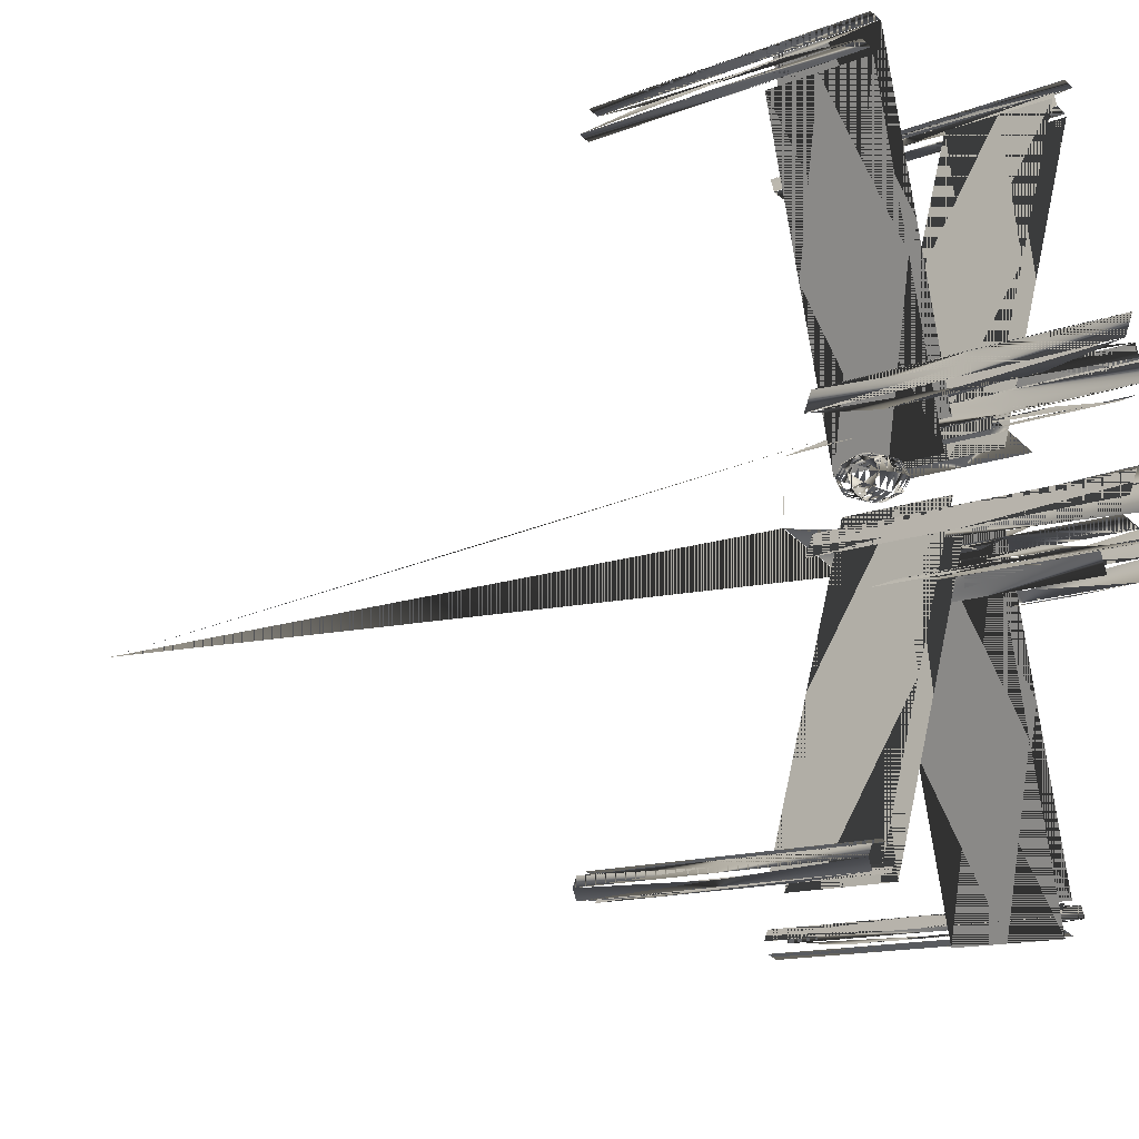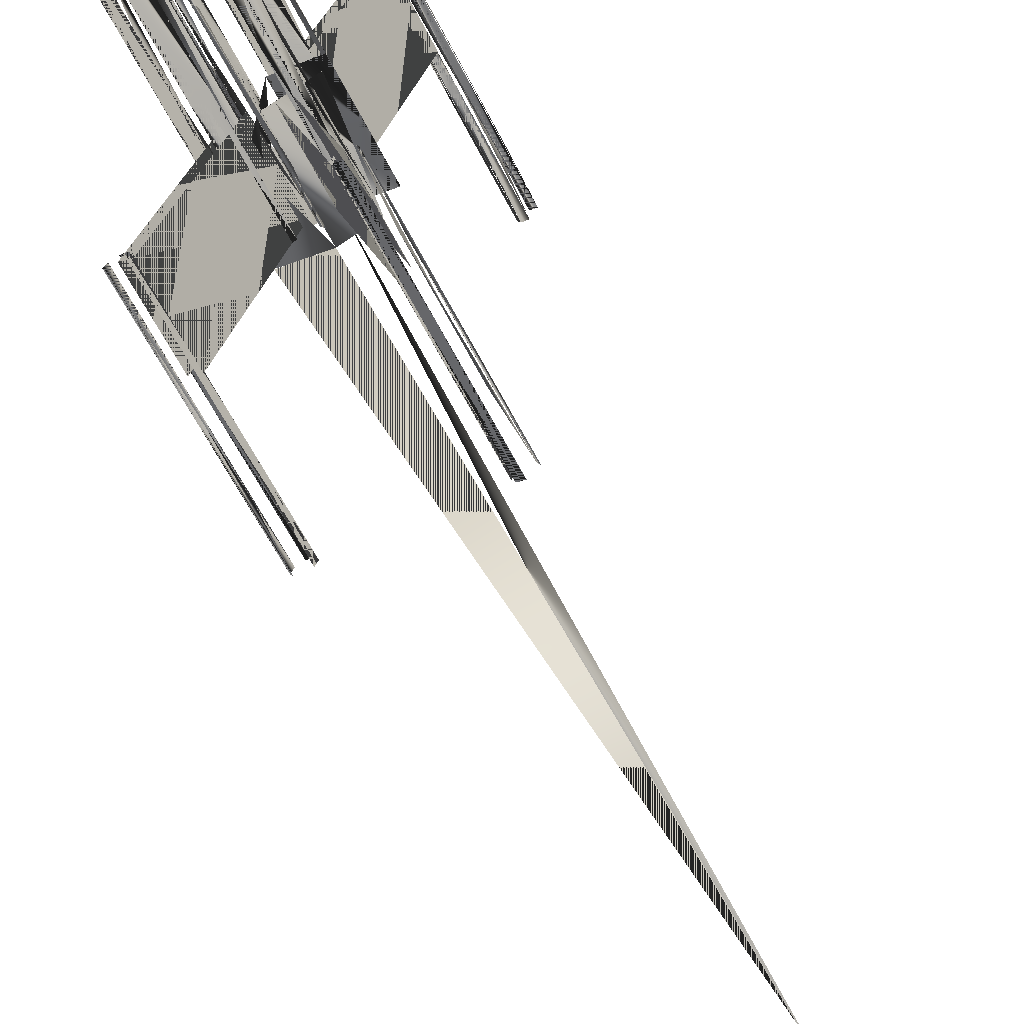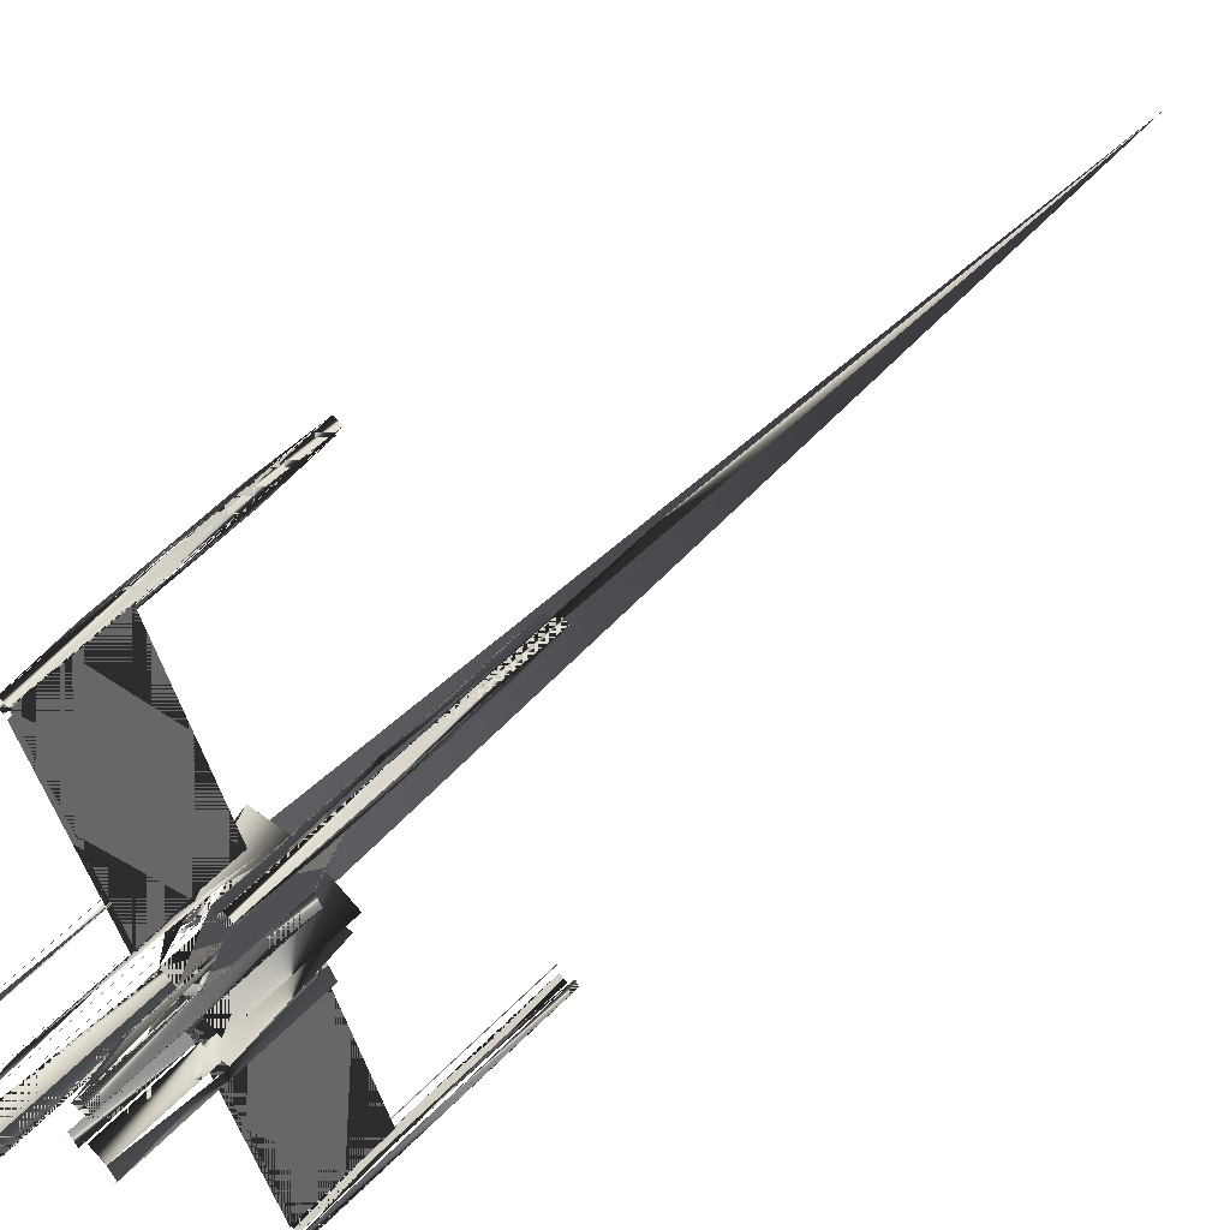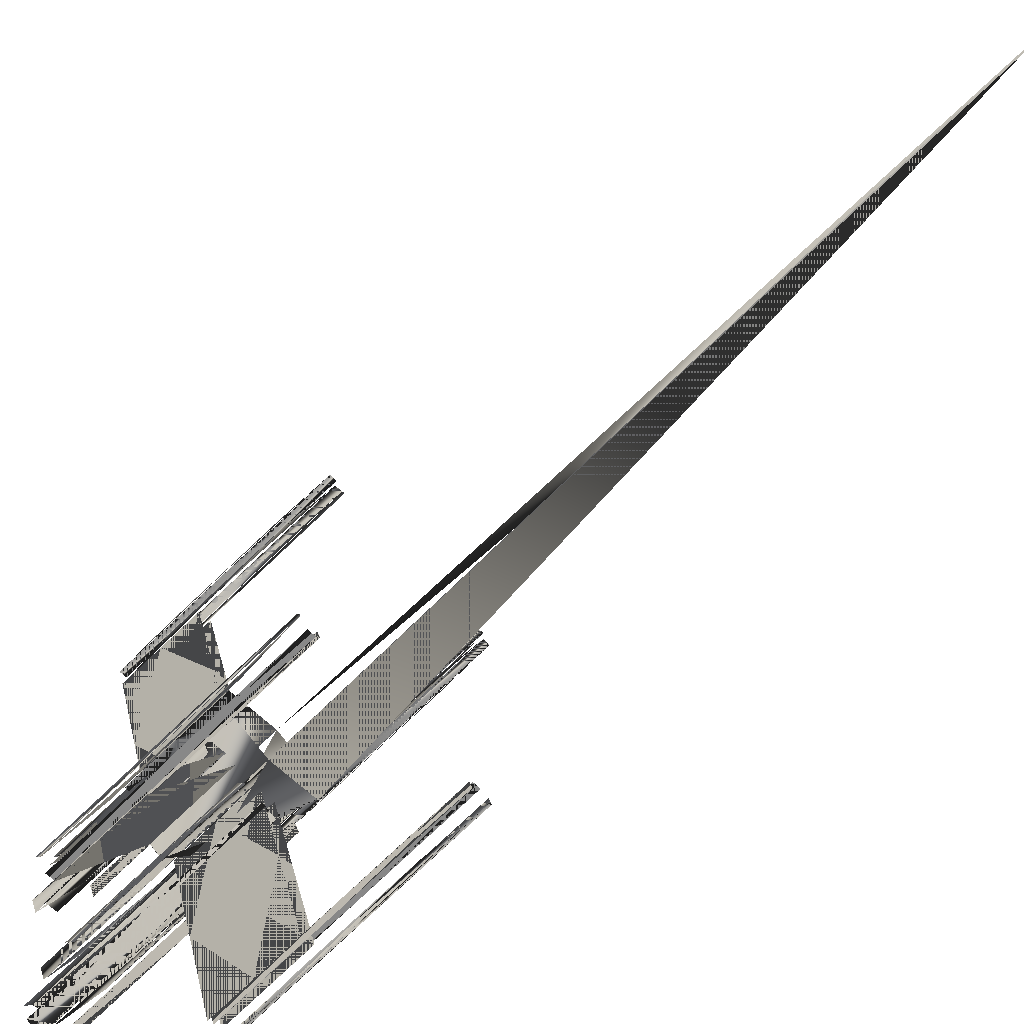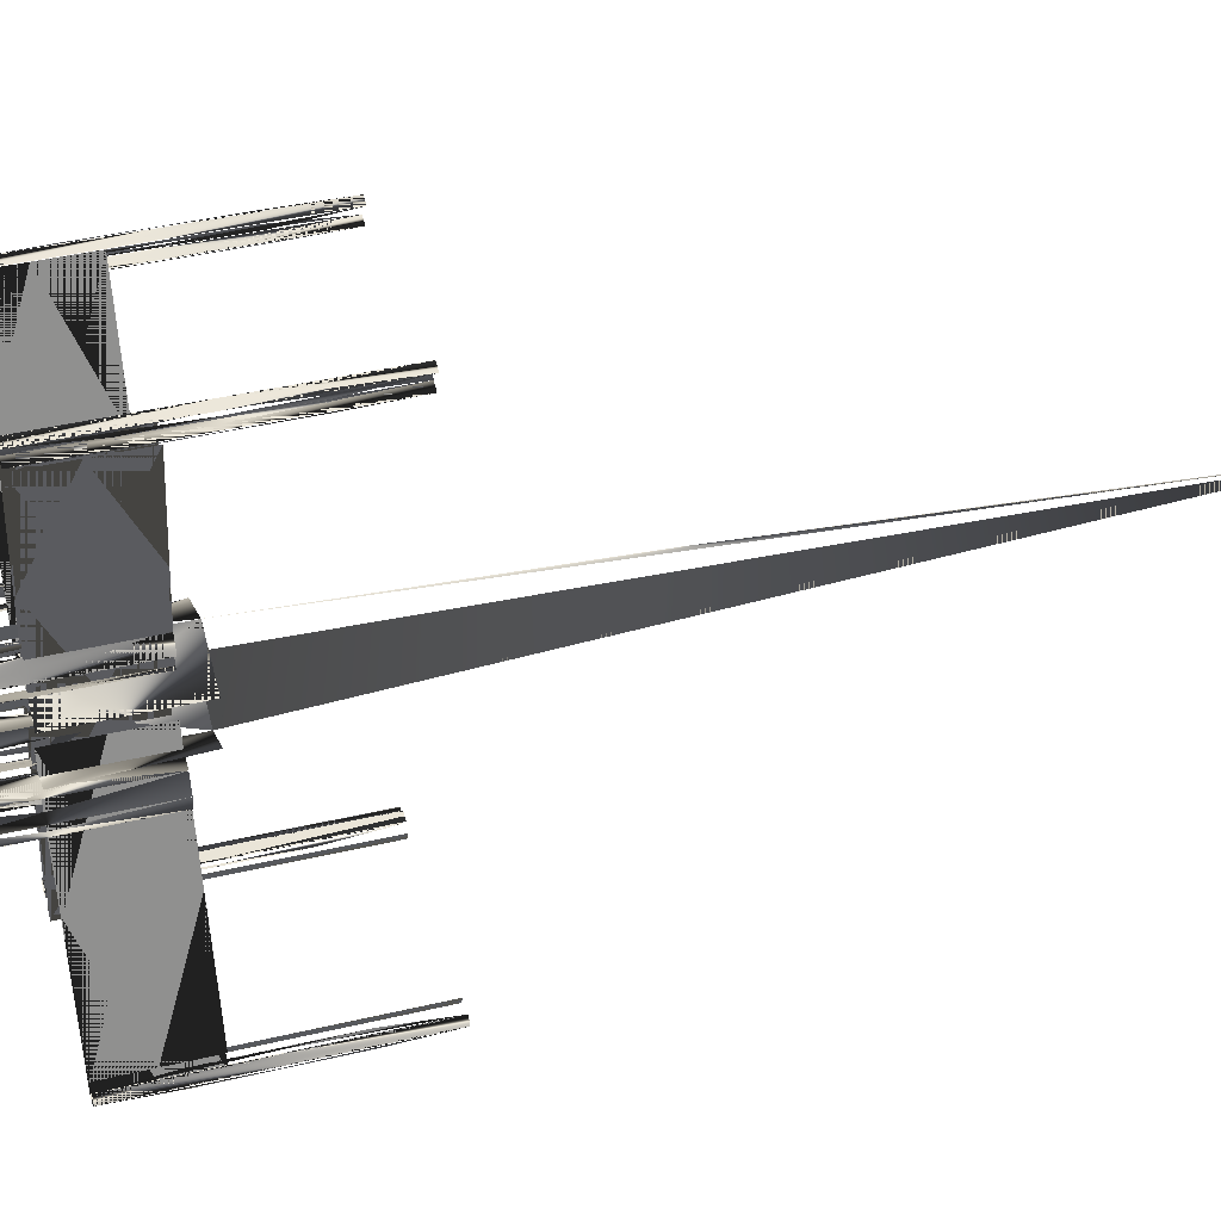
<metadata>
{"format":"obj","ext":"obj","renderer":"f3d","projection":"perspective","resolution":1024,"background":"white","views":[{"elev":-11.8,"azim":139.5,"up":"+Z"},{"elev":-66.5,"azim":-150.3,"up":"+Z"},{"elev":61.5,"azim":-133.2,"up":"+Z"},{"elev":-79.0,"azim":-44.8,"up":"+Z"},{"elev":39.0,"azim":-104.0,"up":"+Z"}]}
</metadata>
<code>
v 0.01416 -0.7815 0.008529
v 0.008586 -0.3352 0.02437
v 0.03729 -0.03712 -0.02188
v -0.01184 -0.03908 -0.04288
v -0.06076 -0.04052 -0.02139
v -0.06004 -0.04011 0.01047
v -0.01144 -0.03804 0.04209
v -0.05975 -0.0401 0.0106
v -0.04767 -0.04013 -0.02701
v -0.01184 -0.03906 -0.04288
v -0.04767 -0.04012 -0.02689
v 0.03614 -0.03715 -0.02188
v 0.01216 -0.03811 -0.0325
v 0.03648 -0.03702 -0.01138
v 0.0244 -0.03698 0.02622
v 0.01246 -0.03733 0.03147
v 0.03633 -0.03663 0.02061
v -0.05942 -0.03995 0.02109
v -0.01144 -0.03803 0.04209
v -0.0631 0.06619 0.01982
v -0.0633 0.06567 -0.02267
v -0.01552 0.06708 -0.04415
v 0.009386 0.0415 -0.03333
v 0.009682 0.04228 0.03039
v -0.01513 0.06811 0.04081
v 0.03474 -0.01496 0.05663
v 0.04089 -0.01493 0.04158
v 0.03572 0.04322 0.03339
v 0.01006 0.0422 0.0229
v 0.004599 -0.01637 0.02675
v -0.001551 -0.0164 0.0418
v -0.000437 0.04215 0.04859
v 0.02523 0.04316 0.05908
v 0.02664 0.2184 0.05383
v 0.03279 0.2185 0.03878
v 0.03167 0.1599 0.03199
v 0.006009 0.1589 0.0215
v -0.003506 0.217 0.02395
v -0.009656 0.217 0.039
v -0.00449 0.1588 0.04719
v 0.02117 0.1599 0.05767
v 0.04922 0.02733 -0.002142
v 0.04542 0.01444 -0.00157
v 0.0453 0.01867 0.004279
v 0.045 0.02788 0.006378
v 0.04468 0.03669 0.003498
v 0.04453 0.03992 -0.002674
v 0.04465 0.03569 -0.00852
v 0.04496 0.02648 -0.01062
v 0.04528 0.01768 -0.00774
v 0.04133 0.01005 -0.001362
v 0.04117 0.01568 0.006432
v 0.04076 0.02797 0.00923
v 0.04033 0.0397 0.005391
v 0.04014 0.04402 -0.002836
v 0.0403 0.03839 -0.01063
v 0.04071 0.0261 -0.01343
v 0.04114 0.01436 -0.00959
v 0.03717 0.007428 -0.001234
v 0.03699 0.01388 0.007697
v 0.03652 0.02796 0.0109
v 0.03603 0.0414 0.006506
v 0.03581 0.04635 -0.002921
v 0.03599 0.03989 -0.01185
v 0.03646 0.02582 -0.01506
v 0.03695 0.01237 -0.01066
v 0.03298 0.005937 -0.001155
v 0.03279 0.01284 0.008395
v 0.03228 0.02788 0.01182
v 0.03176 0.04226 0.007119
v 0.03153 0.04754 -0.002958
v 0.03172 0.04064 -0.0125
v 0.03222 0.0256 -0.01593
v 0.03274 0.01122 -0.01123
v 0.02875 0.005358 -0.001114
v 0.02856 0.0124 0.008633
v 0.02804 0.02776 0.01213
v 0.02977 0.03875 0.0084
v 0.02727 0.04783 -0.002952
v 0.02746 0.04078 -0.0127
v 0.02798 0.02542 -0.0162
v 0.02851 0.01075 -0.0114
v 0.02449 0.005643 -0.001112
v 0.0243 0.01254 0.008438
v 0.0238 0.02759 0.01186
v 0.02328 0.04197 0.007165
v 0.02304 0.04725 -0.002911
v 0.02323 0.04035 -0.01246
v 0.02374 0.0253 -0.01589
v 0.02426 0.01093 -0.01119
v 0.02021 0.00684 -0.001148
v 0.02003 0.01329 0.007786
v 0.01955 0.02737 0.01099
v 0.01907 0.04081 0.006592
v 0.01885 0.04576 -0.002832
v 0.01903 0.0393 -0.01176
v 0.0195 0.02523 -0.01497
v 0.01999 0.01178 -0.01057
v 0.01588 0.009164 -0.001233
v 0.01572 0.0148 0.006564
v 0.01531 0.02709 0.009362
v 0.01488 0.03882 0.005524
v 0.01469 0.04314 -0.002704
v 0.01485 0.0375 -0.0105
v 0.01526 0.02522 -0.0133
v 0.01569 0.01348 -0.009461
v 0.01149 0.01326 -0.001395
v 0.01137 0.01749 0.004454
v 0.01106 0.02671 0.006554
v 0.01074 0.03551 0.003673
v 0.0106 0.03875 -0.002499
v 0.01072 0.03452 -0.008345
v 0.01103 0.0253 -0.01044
v 0.01134 0.0165 -0.007563
v 0.006802 0.02586 -0.001924
v 0.00662 0.06872 0.029
v 0.06229 0.07331 0.25
v 0.06524 -0.0116 0.251
v 0.009568 -0.01619 0.03002
v 0.01336 0.06869 0.00675
v 0.06904 0.07328 0.2277
v 0.07198 -0.01163 0.2287
v 0.01631 -0.01622 0.007769
v -0.0877 0.06798 0.2395
v -0.02642 0.06756 0.02747
v -0.02347 -0.01736 0.02849
v -0.08475 -0.01694 0.2406
v -0.09987 0.06745 0.2306
v -0.03859 0.06703 0.01856
v -0.03564 -0.01789 0.01958
v -0.09692 -0.01747 0.2316
v -0.09016 0.06217 -0.236
v -0.03446 0.06676 -0.01508
v -0.03151 -0.01814 -0.01406
v -0.08721 -0.02273 -0.235
v -0.08342 0.06214 -0.2583
v -0.02772 0.06673 -0.03733
v -0.02477 -0.01818 -0.03631
v -0.08047 -0.02276 -0.2573
v 0.006648 0.06819 -0.01584
v 0.06793 0.06777 -0.2279
v 0.07088 -0.01715 -0.2269
v 0.009596 -0.01673 -0.01482
v -0.00552 0.06766 -0.02476
v 0.05576 0.06724 -0.2368
v 0.05871 -0.01768 -0.2358
v -0.002572 -0.01726 -0.02374
v -0.01828 -0.01669 0.06751
v -0.01213 -0.01666 0.05246
v -0.02741 0.02509 0.03389
v -0.03345 -0.01766 0.03132
v -0.04844 -0.0181 0.03762
v -0.05459 -0.01813 0.05267
v -0.0483 -0.01774 0.06766
v -0.04225 0.02501 0.07022
v -0.02417 0.1531 0.06547
v -0.01802 0.1531 0.05042
v -0.03036 0.11 0.03287
v -0.03935 0.1521 0.02928
v -0.05434 0.1517 0.03558
v -0.06048 0.1517 0.05063
v -0.0542 0.1521 0.06562
v -0.0452 0.1099 0.0692
v -0.01717 0.02447 -0.04673
v -0.01262 -0.01797 -0.05375
v -0.01891 -0.01837 -0.06874
v -0.04291 0.02327 -0.07225
v -0.04893 -0.01941 -0.06859
v -0.05508 -0.01944 -0.05353
v -0.04879 -0.01904 -0.03855
v -0.03375 -0.01844 -0.0324
v -0.02012 0.1094 -0.04775
v -0.01852 0.1518 -0.05579
v -0.02481 0.1514 -0.07078
v -0.04586 0.1082 -0.07326
v -0.05483 0.1504 -0.07063
v -0.06098 0.1504 -0.05557
v -0.05469 0.1508 -0.04058
v -0.03965 0.1514 -0.03444
v 0.03435 -0.016 -0.02835
v 0.0405 -0.01597 -0.0434
v 0.02466 0.04169 -0.06216
v 0.01917 -0.01697 -0.06453
v 0.004187 -0.01741 -0.05823
v -0.000843 0.04112 -0.03639
v 0.004327 -0.01705 -0.02819
v 0.009822 0.04161 -0.02582
v 0.02624 0.2174 -0.03115
v 0.03239 0.2175 -0.0462
v 0.02061 0.1584 -0.06356
v 0.01107 0.2165 -0.06734
v -0.003919 0.216 -0.06104
v -0.01007 0.216 -0.04599
v -0.003779 0.2164 -0.031
v 0.01126 0.217 -0.02485
v 0.0842 -0.1653 -0.2149
v 0.08728 -0.1653 -0.2224
v 0.08413 -0.1655 -0.2299
v 0.07835 -0.1073 -0.2321
v 0.06913 -0.166 -0.2298
v 0.06606 -0.166 -0.2223
v 0.0692 -0.1658 -0.2148
v 0.07672 -0.1655 -0.2117
v 0.0761 0.06816 -0.2177
v 0.07917 0.06817 -0.2252
v 0.07603 0.06797 -0.2327
v 0.07429 0.009455 -0.2335
v 0.06102 0.06745 -0.2326
v 0.05795 0.06744 -0.2251
v 0.06109 0.06764 -0.2176
v 0.06861 0.06793 -0.2145
v -0.07512 -0.1711 -0.2353
v -0.07204 -0.1711 -0.2428
v -0.07519 -0.1713 -0.2503
v -0.08271 -0.1716 -0.2534
v -0.09376 -0.1134 -0.2472
v -0.09327 -0.1718 -0.2427
v -0.09012 -0.1716 -0.2352
v -0.08839 -0.1131 -0.2344
v -0.08323 0.06238 -0.2381
v -0.08015 0.06239 -0.2456
v -0.0833 0.0622 -0.2531
v -0.09081 0.0619 -0.2562
v -0.09781 0.003298 -0.2486
v -0.1014 0.06166 -0.2455
v -0.09823 0.06186 -0.238
v -0.09245 0.003638 -0.2358
v -0.08396 -0.1071 0.2488
v -0.0804 -0.1655 0.2458
v -0.08354 -0.1657 0.2383
v -0.09105 -0.166 0.2352
v -0.09682 -0.1077 0.2361
v -0.1021 -0.1078 0.2489
v -0.09846 -0.166 0.2533
v -0.09094 -0.1657 0.2564
v -0.08801 0.009561 0.2474
v -0.0885 0.06792 0.243
v -0.09165 0.06772 0.2355
v -0.09916 0.06743 0.2324
v -0.1009 0.008961 0.2347
v -0.1061 0.008933 0.2475
v -0.1066 0.06739 0.2505
v -0.09905 0.06768 0.2536
v 0.0806 -0.1014 0.2533
v 0.08585 -0.1013 0.2405
v 0.0863 -0.1598 0.2375
v 0.07879 -0.1601 0.2344
v 0.07302 -0.1018 0.2352
v 0.06778 -0.1019 0.2481
v 0.07137 -0.1601 0.2525
v 0.07889 -0.1598 0.2556
v 0.07655 0.01535 0.2519
v 0.08179 0.01538 0.2391
v 0.07819 0.07364 0.2347
v 0.07068 0.07334 0.2316
v 0.06897 0.01487 0.2338
v 0.06372 0.01484 0.2467
v 0.06327 0.0733 0.2497
v 0.07078 0.0736 0.2528
v -0.0598 -0.04023 -0.000273
v 0.02415 -0.03764 -0.02737
v 0.03653 -0.03689 -0.000512
v -0.03543 -0.039 0.03184
f 2 7 1
f 1 7 2
f 4 3 1
f 1 3 4
f 4 9 11
f 261 13 12
f 15 17 16
f 263 7 19
f 18 19 25
f 20 25 19
f 10 11 21
f 22 21 11
f 19 17 24
f 25 24 17
f 34 41 33
f 26 33 41
f 35 34 26
f 27 26 34
f 38 37 29
f 30 29 37
f 39 38 30
f 31 30 38
f 45 44 42
f 42 44 45
f 49 48 42
f 42 48 49
f 51 58 50
f 52 51 43
f 53 52 44
f 54 53 45
f 55 54 46
f 56 55 47
f 57 56 48
f 58 57 49
f 60 59 51
f 61 60 52
f 62 61 53
f 64 63 55
f 65 64 56
f 66 65 57
f 68 67 59
f 69 68 60
f 70 69 61
f 72 71 63
f 73 72 64
f 74 73 65
f 76 75 67
f 77 76 68
f 78 77 69
f 80 79 71
f 81 80 72
f 82 81 73
f 76 75 83
f 77 76 84
f 80 79 87
f 82 81 89
f 84 83 91
f 85 84 92
f 86 85 93
f 88 87 95
f 89 88 96
f 90 89 97
f 92 91 99
f 93 92 100
f 94 93 101
f 96 95 103
f 97 96 104
f 98 97 105
f 99 106 114
f 100 99 107
f 101 100 108
f 102 101 109
f 103 102 110
f 104 103 111
f 105 104 112
f 106 105 113
f 115 108 109
f 109 108 115
f 115 112 113
f 113 112 115
f 119 118 117
f 116 117 118
f 120 121 122
f 123 122 121
f 127 126 125
f 124 125 126
f 128 129 130
f 131 130 129
f 135 134 133
f 132 133 134
f 136 137 138
f 139 138 137
f 143 142 141
f 140 141 142
f 144 145 146
f 147 146 145
f 157 156 148
f 149 148 156
f 159 158 150
f 151 150 158
f 160 159 151
f 152 151 159
f 162 161 153
f 154 153 161
f 173 172 164
f 165 164 172
f 174 173 165
f 166 165 173
f 176 175 167
f 168 167 175
f 177 176 168
f 169 168 176
f 178 177 169
f 170 169 177
f 179 178 170
f 171 170 178
f 189 188 180
f 181 180 188
f 191 190 182
f 183 182 190
f 192 191 183
f 184 183 191
f 194 193 185
f 186 185 193
f 195 194 186
f 205 204 196
f 197 196 204
f 209 208 200
f 201 200 208
f 211 210 202
f 203 202 210
f 221 220 212
f 213 212 220
f 223 222 214
f 215 214 222
f 225 224 216
f 217 216 224
f 226 225 217
f 218 217 225
f 237 236 228
f 229 228 236
f 238 237 229
f 230 229 237
f 239 238 230
f 231 230 238
f 242 241 233
f 234 233 241
f 243 242 234
f 235 234 242
f 254 253 245
f 246 245 253
f 255 254 246
f 247 246 254
f 258 257 249
f 250 249 257
f 259 258 250
f 251 250 258
f 260 6 8
f 262 3 14
f 18 25 20
f 20 19 18
f 10 21 22
f 22 11 10
f 12 22 23
f 23 10 12
f 35 26 27
f 27 34 35
f 36 27 28
f 28 35 36
f 39 30 31
f 31 38 39
f 40 31 32
f 32 39 40
f 43 58 51
f 44 51 52
f 45 52 53
f 46 53 54
f 47 54 55
f 48 55 56
f 49 56 57
f 50 57 58
f 51 66 59
f 53 60 61
f 54 61 62
f 55 62 63
f 57 64 65
f 58 65 66
f 59 74 67
f 61 68 69
f 62 69 70
f 63 70 71
f 65 72 73
f 66 73 74
f 70 77 78
f 89 80 81
f 91 90 83
f 93 84 85
f 94 85 86
f 95 86 87
f 97 88 89
f 98 89 90
f 99 98 91
f 101 92 93
f 102 93 94
f 103 94 95
f 105 96 97
f 106 97 98
f 107 106 99
f 108 99 100
f 109 100 101
f 110 101 102
f 111 102 103
f 112 103 104
f 113 104 105
f 114 105 106
f 119 117 116
f 116 118 119
f 120 122 123
f 123 121 120
f 127 125 124
f 124 126 127
f 128 130 131
f 131 129 128
f 135 133 132
f 132 134 135
f 136 138 139
f 139 137 136
f 143 141 140
f 140 142 143
f 144 146 147
f 147 145 144
f 157 148 149
f 149 156 157
f 160 151 152
f 152 159 160
f 162 153 154
f 154 161 162
f 163 154 155
f 155 162 163
f 174 165 166
f 166 173 174
f 179 170 171
f 171 178 179
f 189 180 181
f 181 188 189
f 192 183 184
f 184 191 192
f 186 193 194
f 195 186 187
f 187 194 195
f 205 196 197
f 197 204 205
f 206 197 198
f 198 205 206
f 207 198 199
f 199 206 207
f 209 200 201
f 201 208 209
f 211 202 203
f 203 210 211
f 221 212 213
f 213 220 221
f 223 214 215
f 215 222 223
f 226 217 218
f 218 225 226
f 227 218 219
f 219 226 227
f 239 230 231
f 231 238 239
f 240 231 232
f 232 239 240
f 243 234 235
f 235 242 243
f 252 251 244
f 244 259 252
f 255 246 247
f 247 254 255
f 256 247 248
f 248 255 256
f 259 250 251
f 251 258 259

</code>
